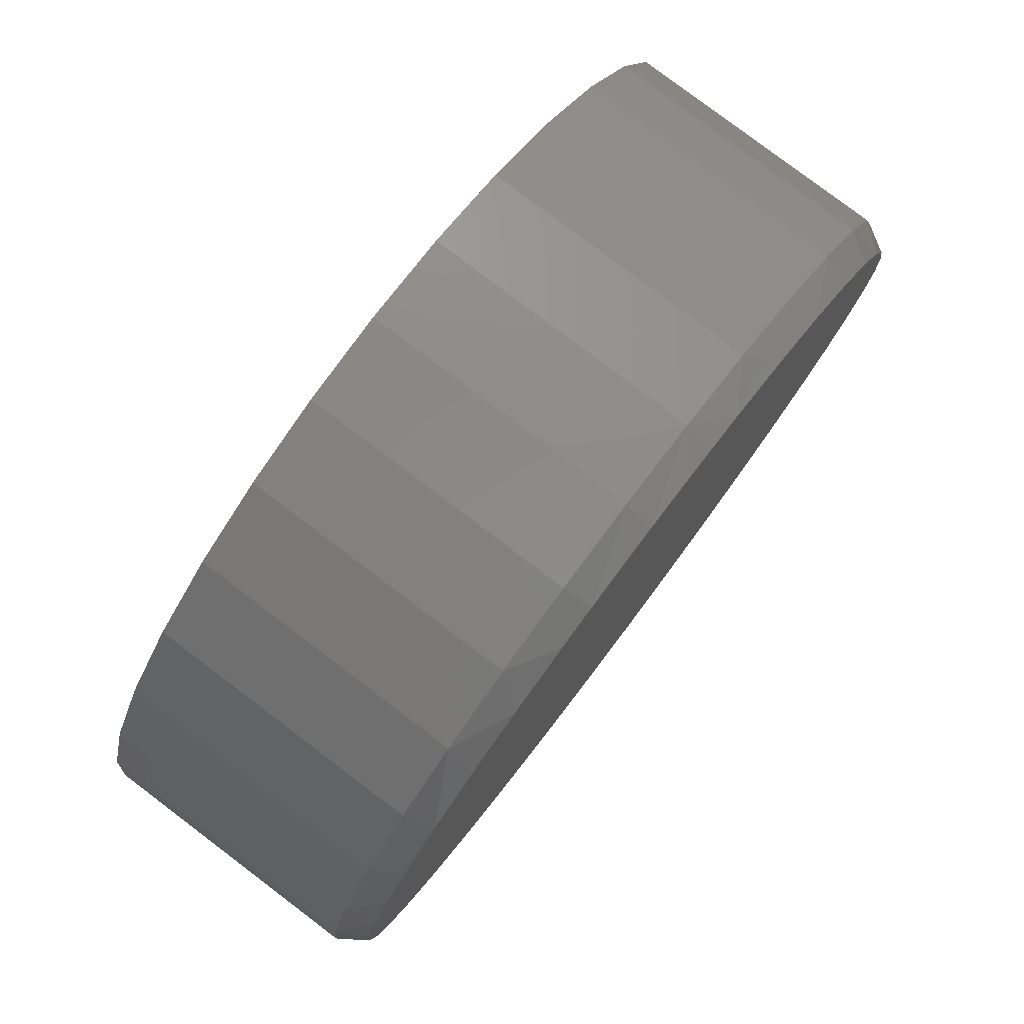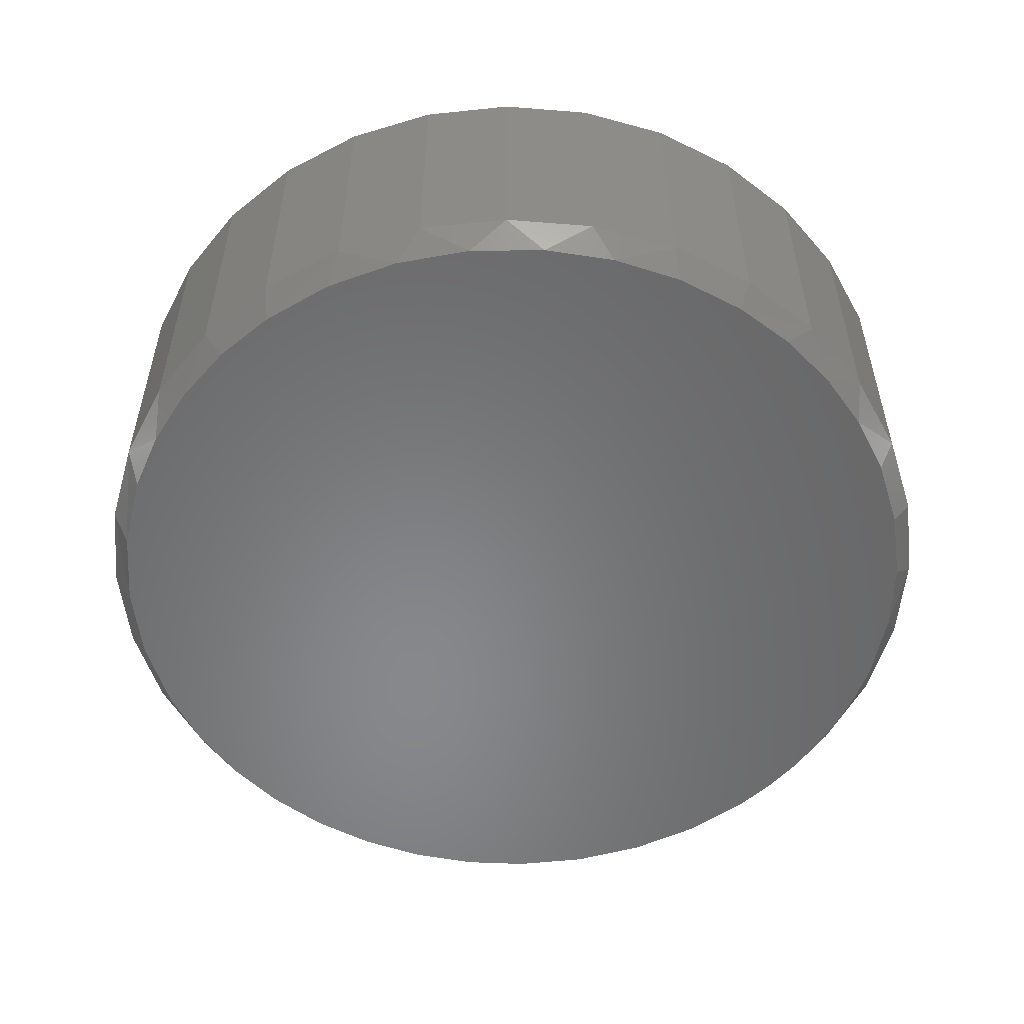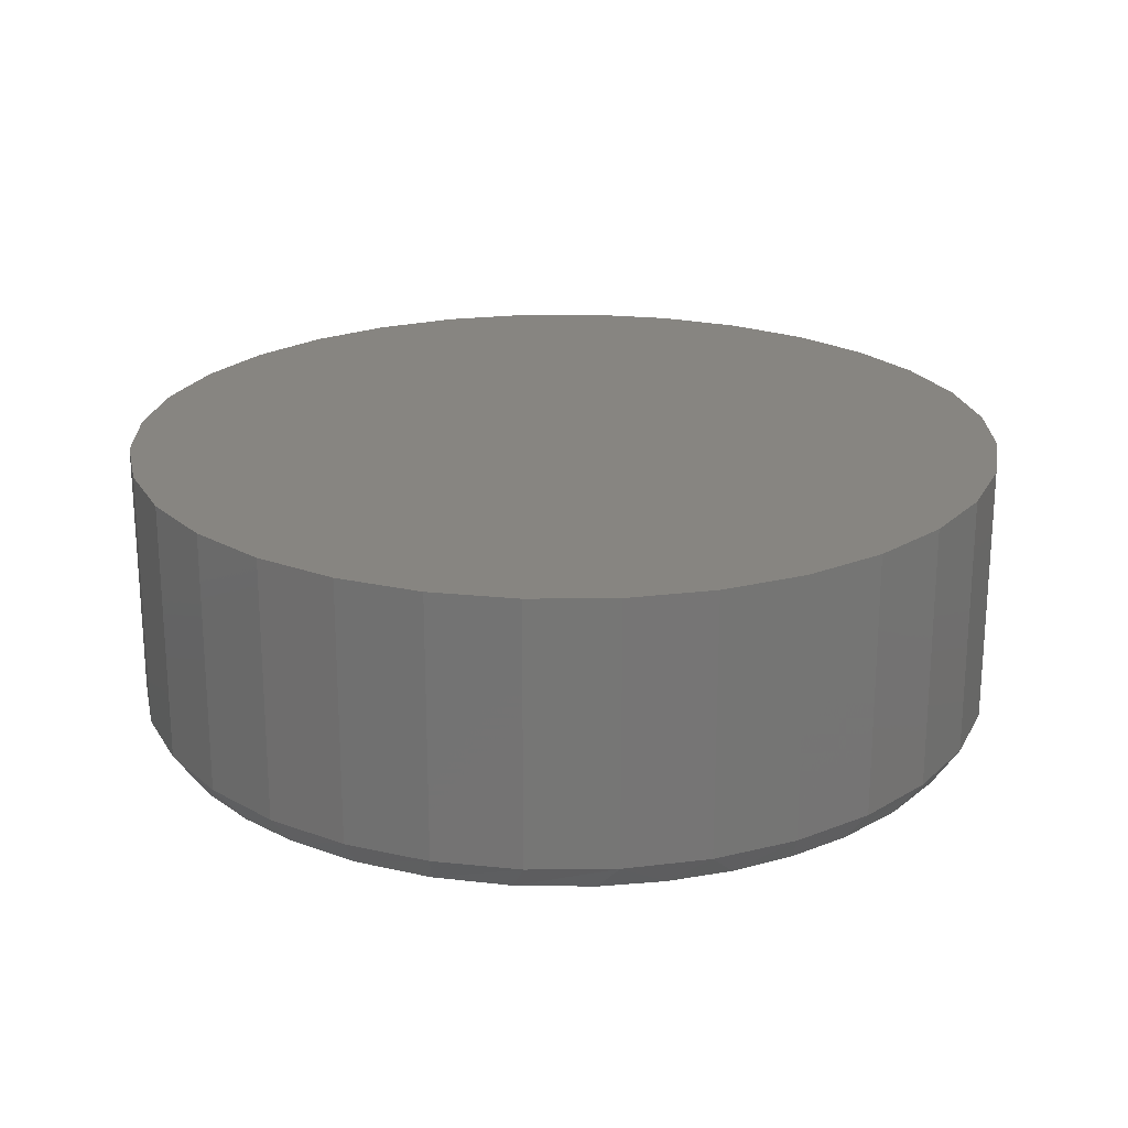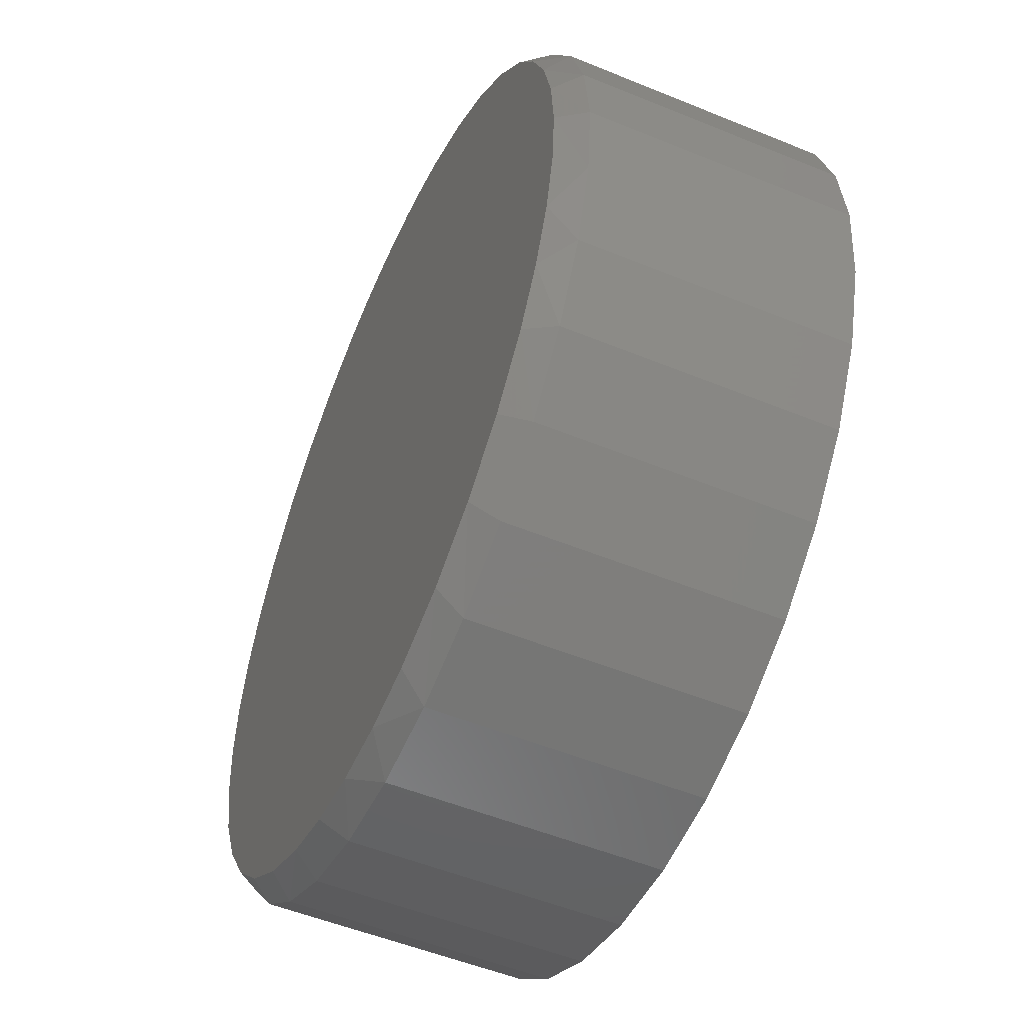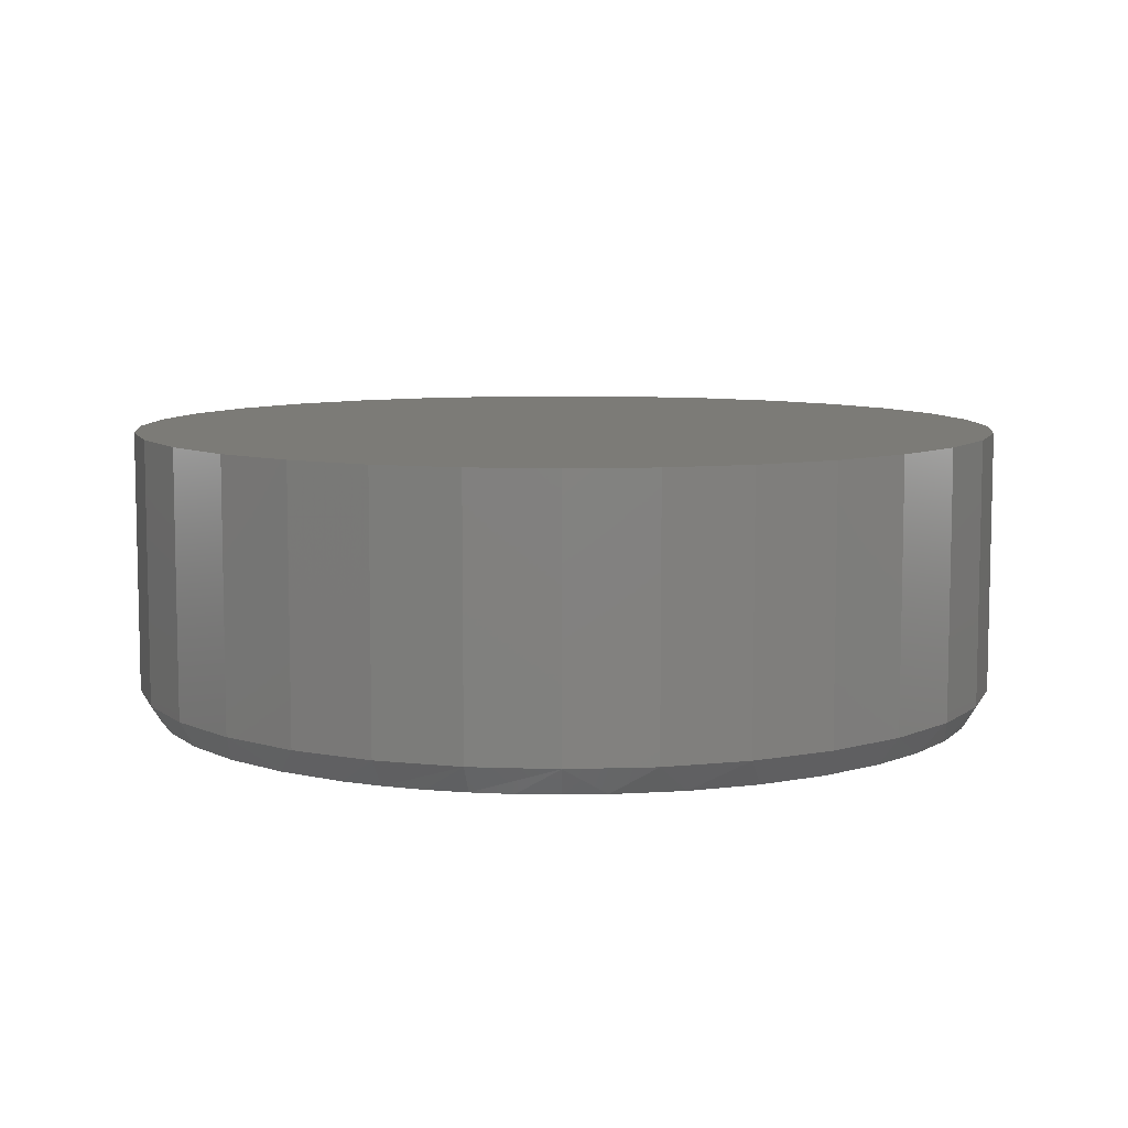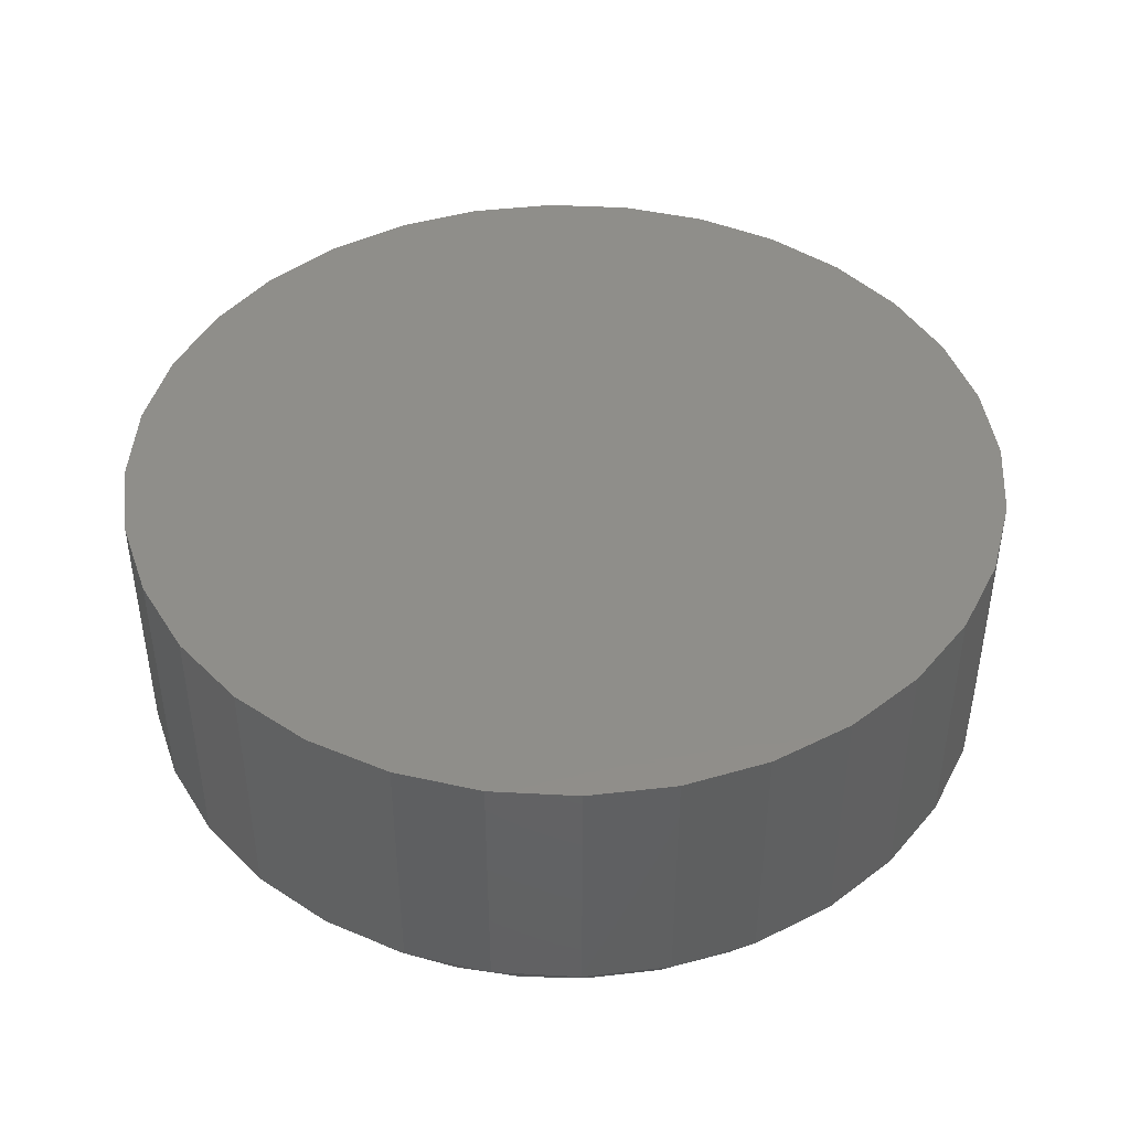
<metadata>
{"format":"stl","ext":"stl","renderer":"f3d","projection":"perspective","resolution":1024,"background":"white","views":[{"elev":80.0,"azim":127.1,"up":"+Y"},{"elev":-54.5,"azim":57.0,"up":"+Z"},{"elev":22.0,"azim":-17.8,"up":"+Z"},{"elev":-52.5,"azim":-113.8,"up":"+Y"},{"elev":8.1,"azim":-168.5,"up":"+Z"},{"elev":44.0,"azim":121.7,"up":"+Z"}]}
</metadata>
<code>
# stl→obj: 105 verts, 206 faces
v 0.007895 0.7266 0
v 0.07901 0.7232 0
v -0.06322 0.7232 0
v -0.1336 0.7127 0
v 0.1494 0.7127 0
v 0.05412 -0.7252 0
v -0.05581 -0.7238 0
v 0.163 -0.7099 0
v -0.1643 -0.706 0
v -0.289 -0.6632 0
v 0.2683 -0.6784 0
v -0.404 -0.5986 0
v 0.3832 -0.6222 0
v -0.5054 -0.5143 0
v 0.4864 -0.5468 0
v -0.5899 -0.4131 0
v 0.5749 -0.4544 0
v -0.6453 -0.3184 0
v 0.6458 -0.348 0
v -0.6858 -0.2164 0
v 0.6946 -0.2375 0
v -0.7105 -0.1094 0
v 0.7245 -0.1204 0
v -0.7187 4.241e-08 0
v 0.7345 -1.388e-16 0
v -0.7105 0.1092 0
v 0.7263 0.1092 0
v -0.6859 0.2159 0
v 0.7017 0.2159 0
v -0.6456 0.3176 0
v 0.6614 0.3176 0
v -0.5905 0.4122 0
v 0.6063 0.4122 0
v -0.513 0.5067 0
v 0.5288 0.5067 0
v -0.4207 0.5868 0
v 0.4365 0.5868 0
v -0.3163 0.6503 0
v 0.3321 0.6503 0
v -0.2027 0.6955 0
v 0.2185 0.6955 0
v 0.7658 -1.856e-16 0.04688
v 0.7658 0 0.5
v 0.7512 -0.1479 0.04688
v 0.7512 -0.1479 0.5
v 0.7081 -0.29 0.04688
v 0.7081 -0.29 0.5
v 0.6381 -0.4211 0.04688
v 0.6381 -0.4211 0.5
v 0.5438 -0.5359 0.04688
v 0.5438 -0.5359 0.5
v 0.429 -0.6302 0.04688
v 0.429 -0.6302 0.5
v 0.2979 -0.7002 0.04688
v 0.2979 -0.7002 0.5
v 0.1558 -0.7433 0.04688
v 0.1558 -0.7433 0.5
v 0.007895 -0.7579 0.04688
v 0.007895 -0.7579 0.5
v -0.14 -0.7433 0.04688
v -0.14 -0.7433 0.5
v -0.2821 -0.7002 0.04688
v -0.2821 -0.7002 0.5
v -0.4132 -0.6302 0.04688
v -0.4132 -0.6302 0.5
v -0.528 -0.5359 0.04688
v -0.528 -0.5359 0.5
v -0.6223 -0.4211 0.04688
v -0.6223 -0.4211 0.5
v -0.6923 -0.29 0.04688
v -0.6923 -0.29 0.5
v -0.7354 -0.1479 0.04688
v -0.7354 -0.1479 0.5
v -0.75 9.281e-17 0.04688
v -0.75 9.281e-17 0.5
v -0.7354 0.1479 0.04688
v -0.7354 0.1479 0.5
v -0.6923 0.29 0.04688
v -0.6923 0.29 0.5
v -0.6223 0.4211 0.04688
v -0.6223 0.4211 0.5
v -0.528 0.5359 0.04688
v -0.528 0.5359 0.5
v -0.4132 0.6302 0.04688
v -0.4132 0.6302 0.5
v -0.2821 0.7002 0.04688
v -0.2821 0.7002 0.5
v -0.14 0.7433 0.04688
v -0.14 0.7433 0.5
v 0.007895 0.7579 0.04688
v 0.007895 0.7579 0.5
v 0.1558 0.7433 0.04688
v 0.1558 0.7433 0.5
v 0.2979 0.7002 0.04688
v 0.2979 0.7002 0.5
v 0.429 0.6302 0.04688
v 0.429 0.6302 0.5
v 0.5438 0.5359 0.04688
v 0.5438 0.5359 0.5
v 0.6381 0.4211 0.04688
v 0.6381 0.4211 0.5
v 0.7081 0.29 0.04688
v 0.7081 0.29 0.5
v 0.7512 0.1479 0.04688
v 0.7512 0.1479 0.5
f 1 2 3
f 4 3 2
f 5 4 2
f 6 7 8
f 7 9 8
f 8 9 10
f 8 10 11
f 11 10 12
f 11 12 13
f 13 12 14
f 13 14 15
f 15 14 16
f 15 16 17
f 17 16 18
f 17 18 19
f 19 18 20
f 19 20 21
f 21 20 22
f 21 22 23
f 23 22 24
f 23 24 25
f 25 24 26
f 25 26 27
f 27 26 28
f 27 28 29
f 29 28 30
f 29 30 31
f 31 30 32
f 31 32 33
f 33 32 34
f 33 34 35
f 35 34 36
f 35 36 37
f 37 36 38
f 37 38 39
f 39 38 40
f 39 40 41
f 41 40 4
f 41 4 5
f 42 43 44
f 44 43 45
f 44 45 46
f 46 45 47
f 46 47 48
f 48 47 49
f 48 49 50
f 50 49 51
f 50 51 52
f 52 51 53
f 52 53 54
f 54 53 55
f 54 55 56
f 56 55 57
f 56 57 58
f 58 57 59
f 58 59 60
f 60 59 61
f 60 61 62
f 62 61 63
f 62 63 64
f 64 63 65
f 64 65 66
f 66 65 67
f 66 67 68
f 68 67 69
f 68 69 70
f 70 69 71
f 70 71 72
f 72 71 73
f 72 73 74
f 74 73 75
f 74 75 76
f 76 75 77
f 76 77 78
f 78 77 79
f 78 79 80
f 80 79 81
f 80 81 82
f 82 81 83
f 82 83 84
f 84 83 85
f 84 85 86
f 86 85 87
f 86 87 88
f 88 87 89
f 88 89 90
f 90 89 91
f 90 91 92
f 92 91 93
f 92 93 94
f 94 93 95
f 94 95 96
f 96 95 97
f 96 97 98
f 98 97 99
f 98 99 100
f 100 99 101
f 100 101 102
f 102 101 103
f 102 103 104
f 104 103 105
f 104 105 42
f 42 105 43
f 20 70 72
f 18 68 70
f 18 70 20
f 7 58 60
f 7 60 9
f 6 56 58
f 6 58 7
f 8 56 6
f 15 50 52
f 48 17 19
f 48 50 17
f 17 50 15
f 19 21 46
f 46 48 19
f 44 46 21
f 74 24 72
f 72 24 22
f 72 22 20
f 25 42 23
f 23 42 44
f 23 44 21
f 9 60 10
f 10 60 62
f 10 62 12
f 12 62 64
f 12 64 14
f 14 64 66
f 14 66 16
f 16 66 68
f 16 68 18
f 56 8 54
f 54 8 11
f 54 11 52
f 52 11 13
f 52 13 15
f 29 102 104
f 31 100 102
f 31 102 29
f 94 39 41
f 94 96 39
f 39 96 37
f 5 90 92
f 5 92 41
f 92 94 41
f 40 86 88
f 40 88 4
f 3 4 88
f 88 1 3
f 38 84 86
f 38 86 40
f 78 30 28
f 78 80 30
f 30 80 32
f 76 78 28
f 90 5 2
f 90 2 1
f 1 88 90
f 42 25 104
f 104 25 27
f 104 27 29
f 24 74 26
f 26 74 76
f 26 76 28
f 37 96 35
f 35 96 98
f 35 98 33
f 33 98 100
f 33 100 31
f 32 80 34
f 34 80 82
f 34 82 36
f 36 82 84
f 36 84 38
f 89 93 91
f 93 89 95
f 95 89 87
f 95 87 97
f 97 87 85
f 97 85 99
f 99 85 83
f 99 83 101
f 101 83 81
f 101 81 103
f 103 81 79
f 103 79 105
f 105 79 77
f 105 77 43
f 43 77 75
f 43 75 45
f 45 75 73
f 45 73 47
f 47 73 71
f 47 71 49
f 49 71 69
f 49 69 51
f 51 69 67
f 51 67 53
f 53 67 65
f 53 65 55
f 55 65 63
f 55 63 57
f 57 63 61
f 57 61 59

</code>
